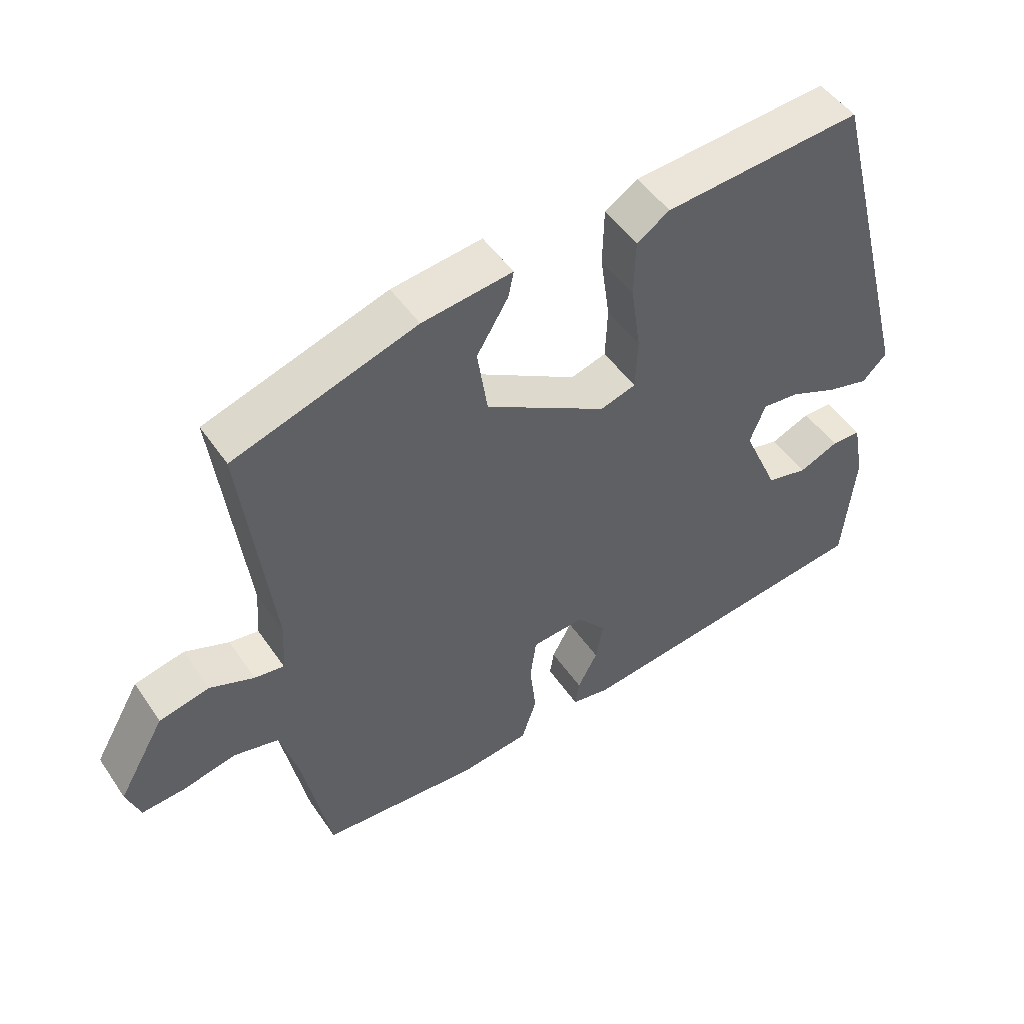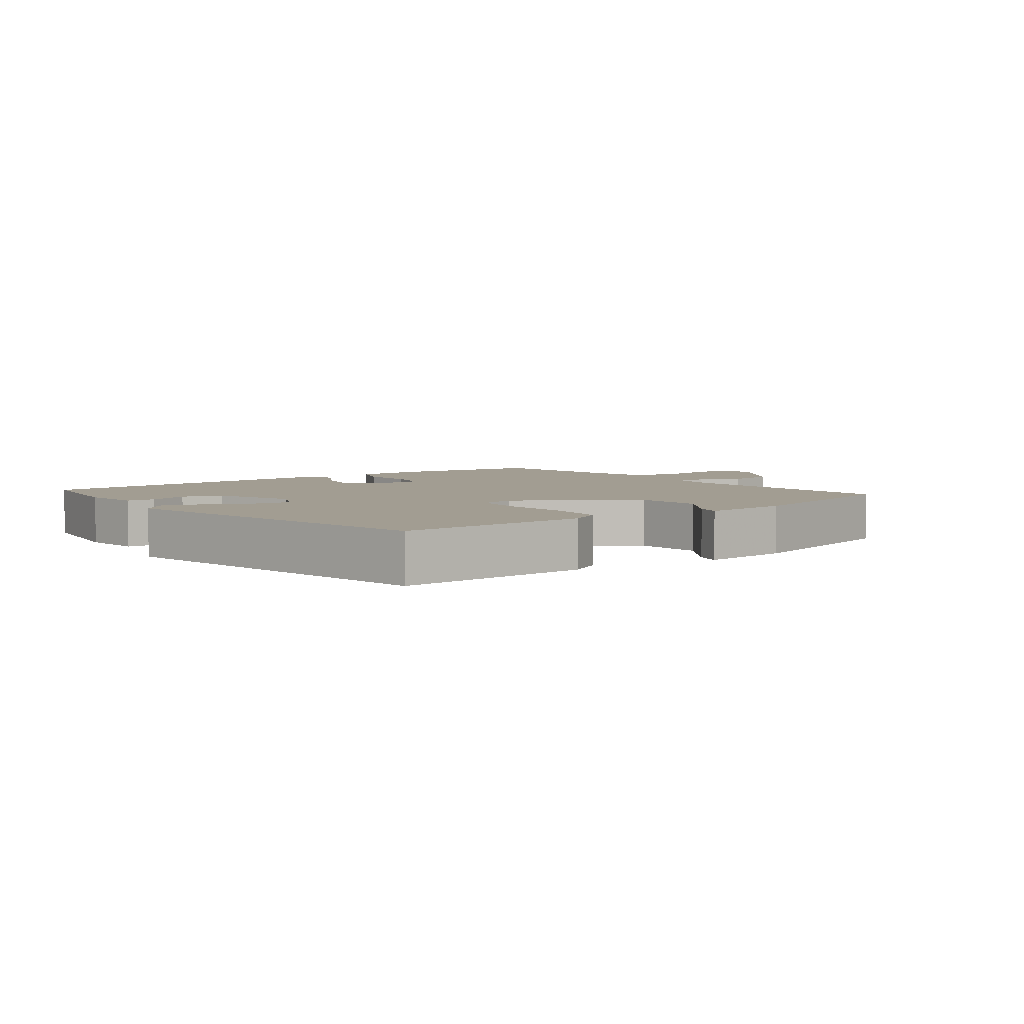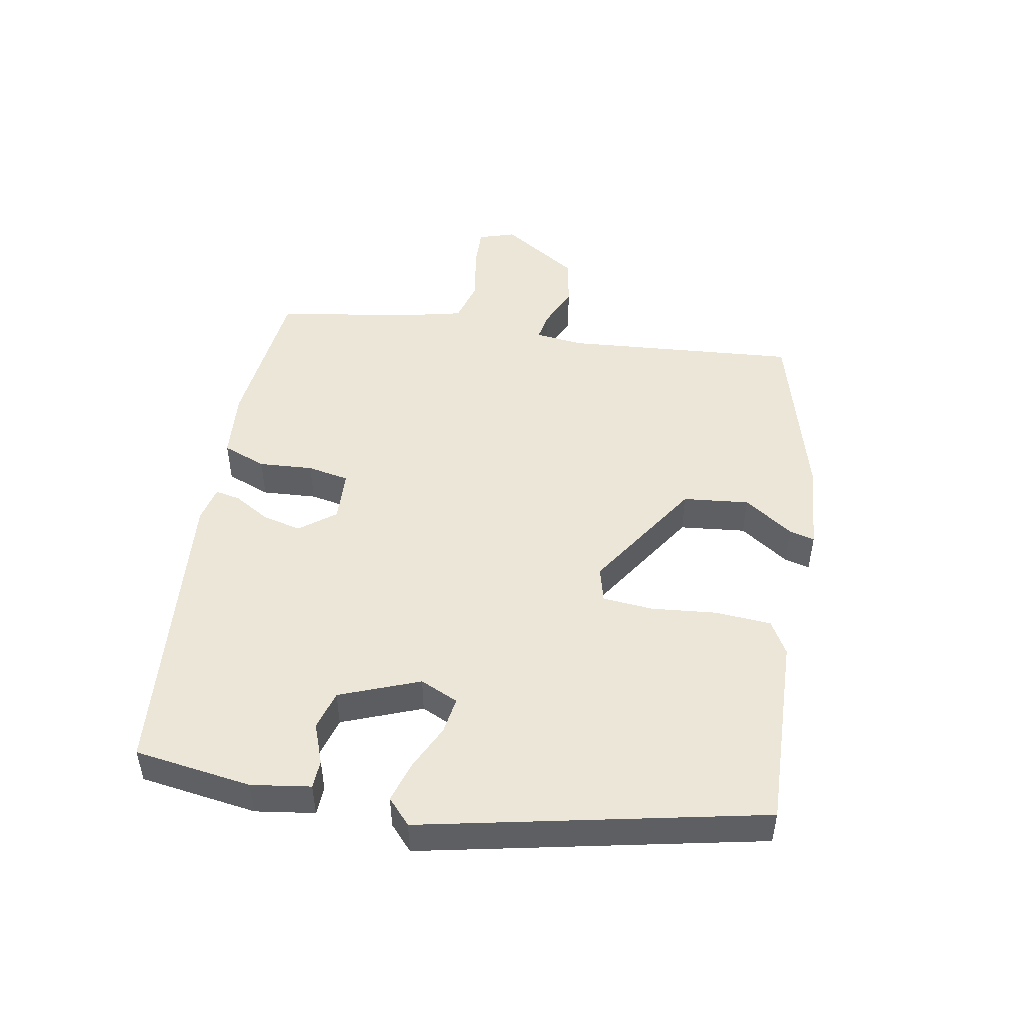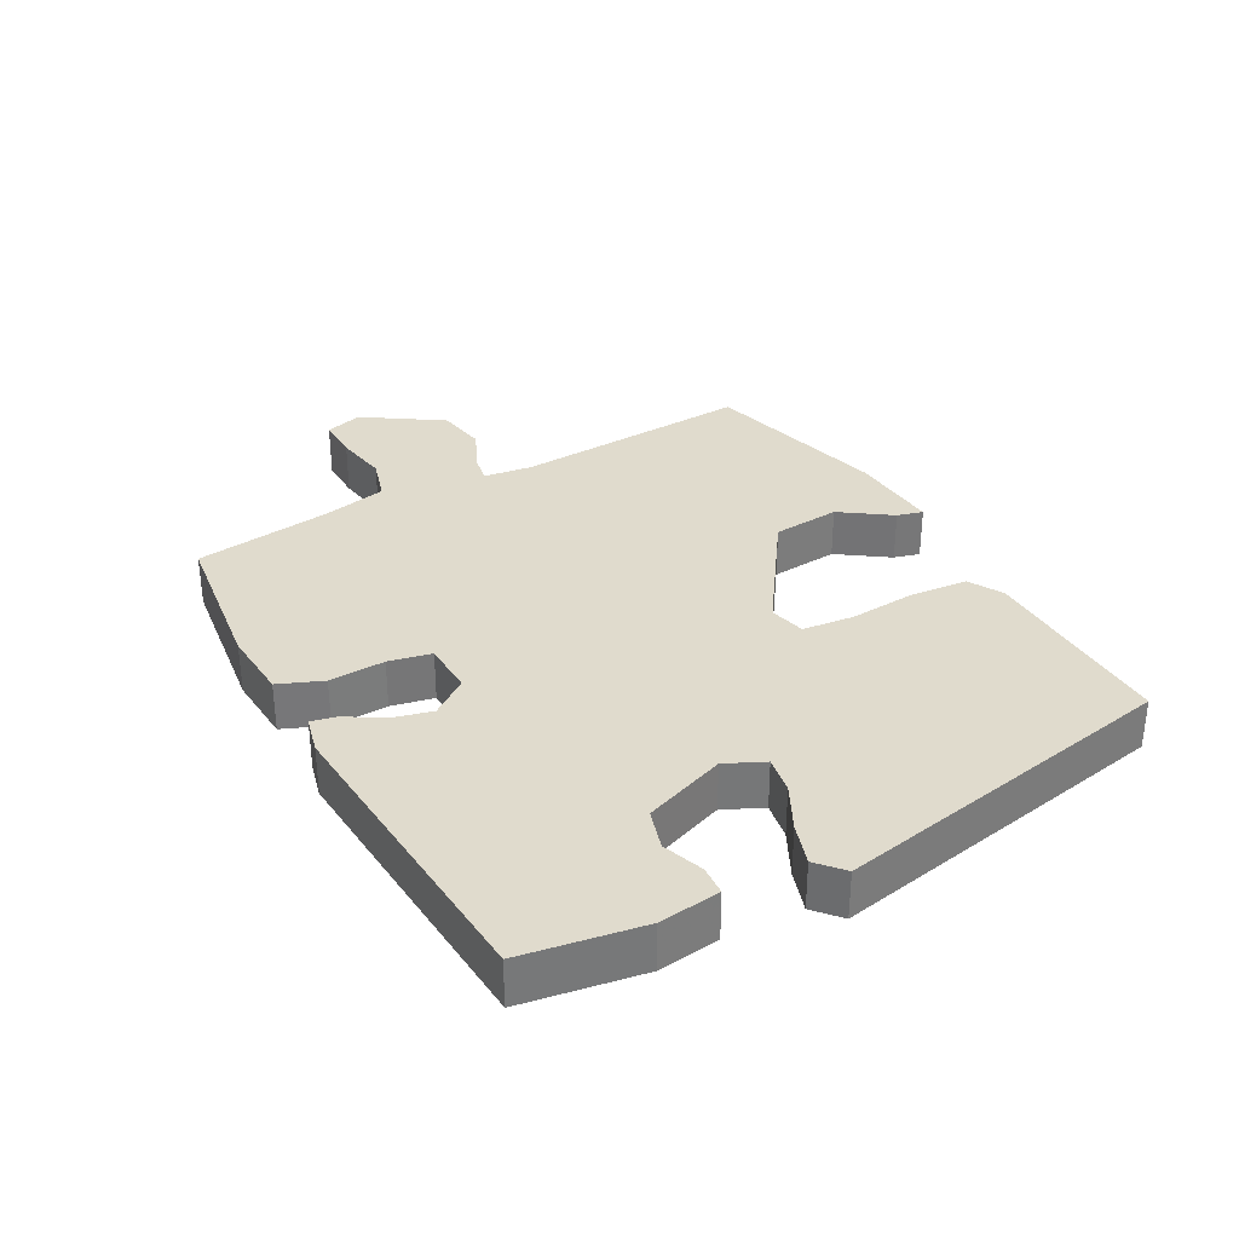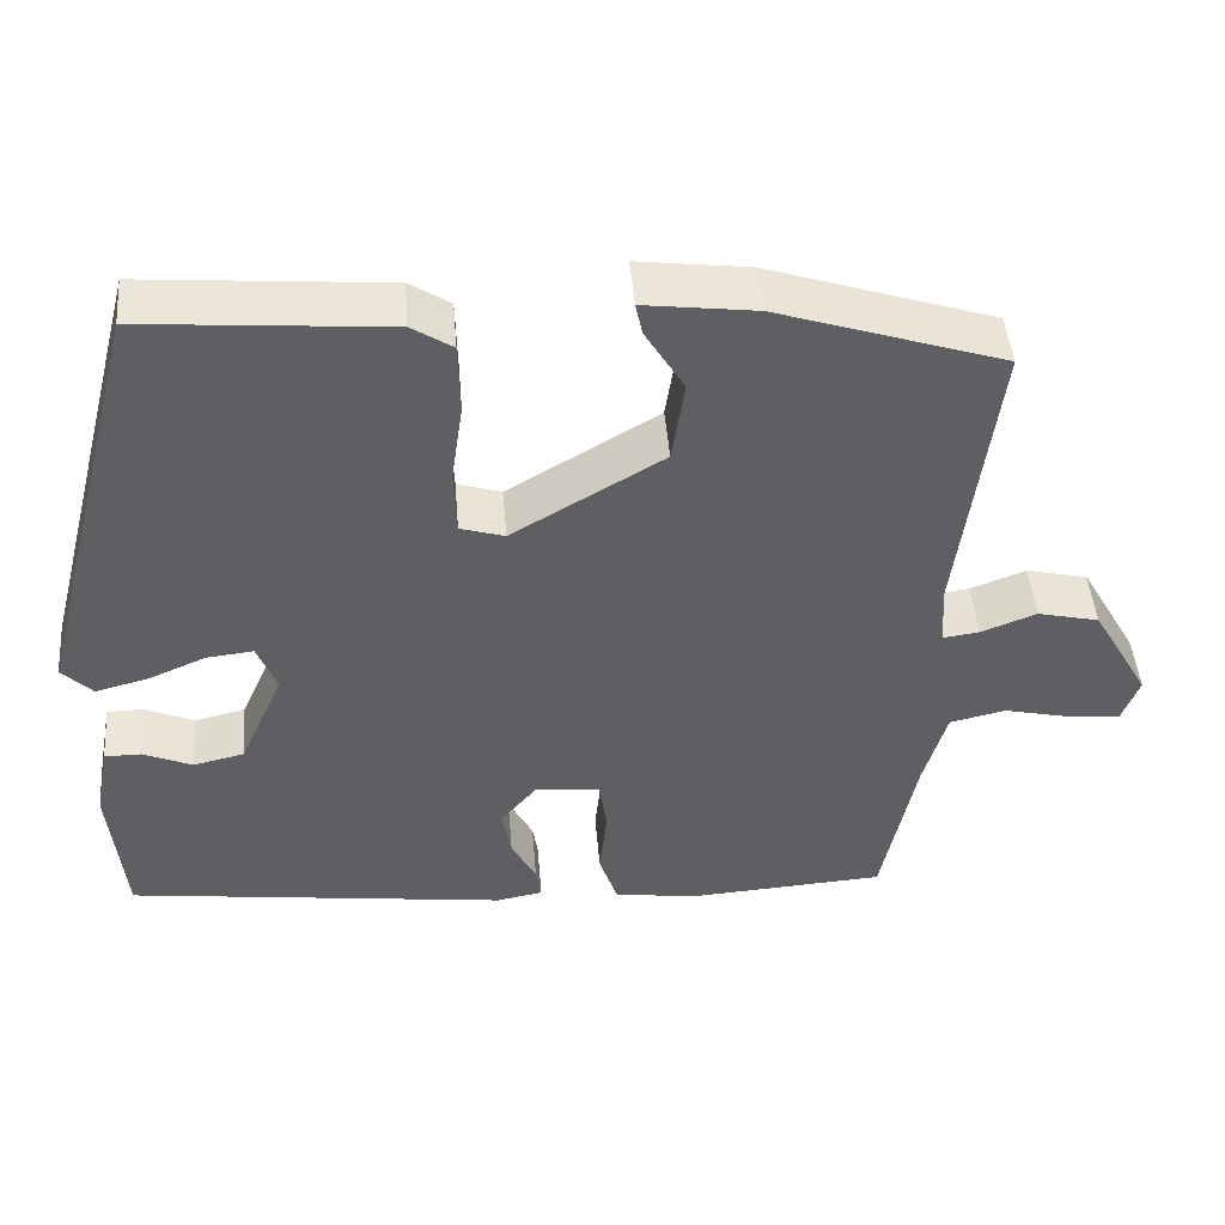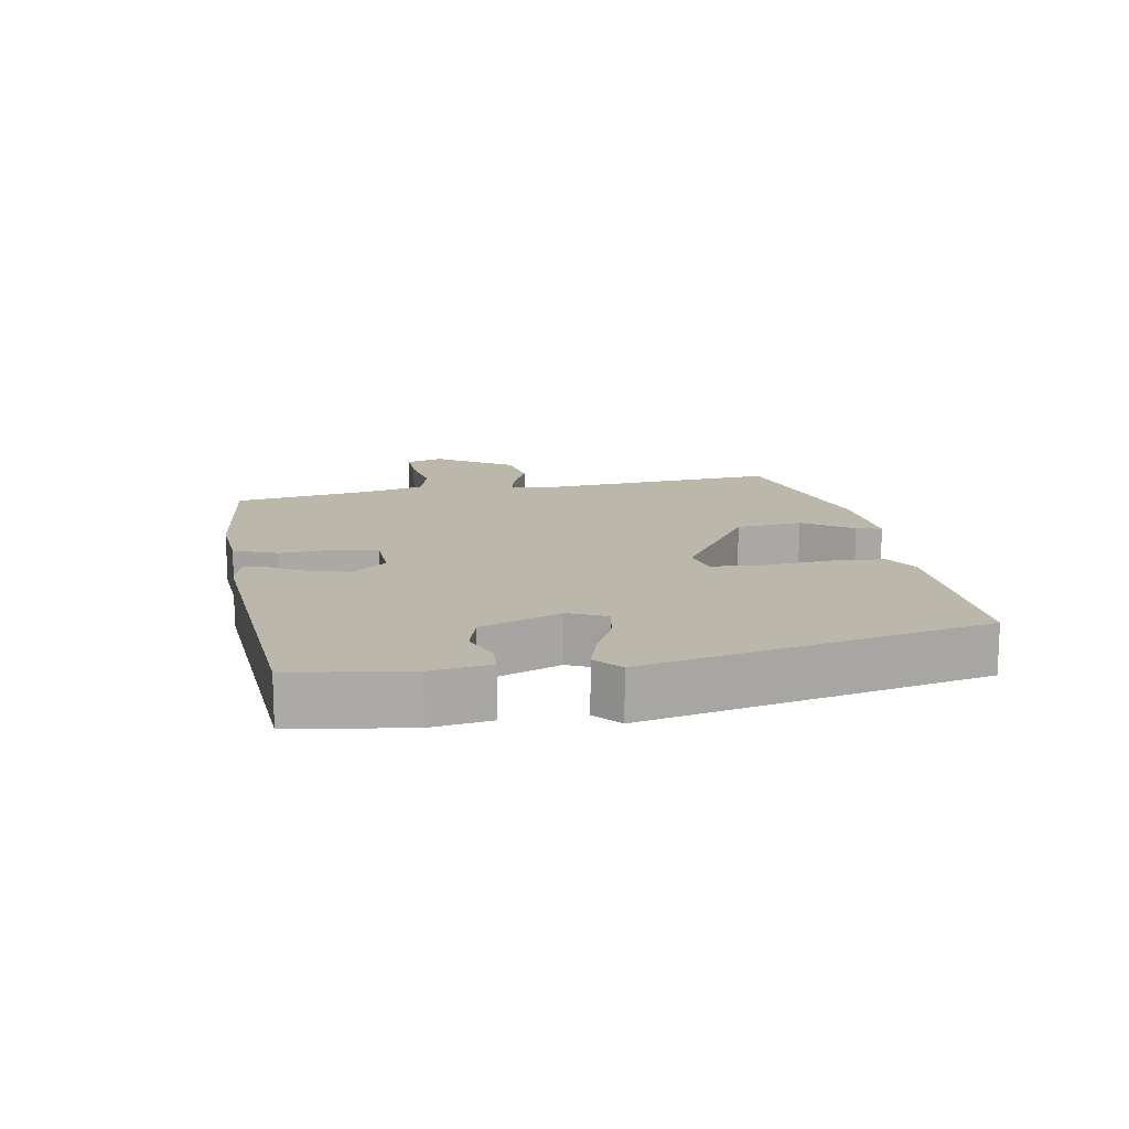
<metadata>
{"format":"obj","ext":"obj","renderer":"f3d","projection":"perspective","resolution":1024,"background":"white","views":[{"elev":48.9,"azim":147.1,"up":"+Z"},{"elev":4.9,"azim":-34.0,"up":"+Y"},{"elev":48.9,"azim":-77.2,"up":"+Y"},{"elev":33.2,"azim":-115.2,"up":"+Y"},{"elev":46.4,"azim":-4.7,"up":"+Z"},{"elev":14.4,"azim":-97.1,"up":"+Y"}]}
</metadata>
<code>
v -0.507 0.07 -0.414
v -0.524 0.07 -0.238
v -0.507 0.07 -0.15
v -0.464 0.07 -0.15
v -0.406 0.07 -0.175
v -0.346 0.07 -0.161
v -0.294 0.07 -0.044
v -0.317 0.07 0.014
v -0.372 0.07 0.008
v -0.44 0.07 -0.021
v -0.502 0.07 -0.037
v -0.538 0.07 -0.001
v -0.407 0.07 0.501
v -0.119 0.07 0.477
v -0.071 0.07 0.446
v -0.069 0.07 0.362
v -0.083 0.07 0.265
v -0.08 0.07 0.189
v -0.028 0.07 0.173
v 0.15 0.07 0.278
v 0.165 0.07 0.376
v 0.119 0.07 0.452
v 0.111 0.07 0.49
v 0.243 0.07 0.473
v 0.51 0.07 0.386
v 0.466 0.07 0.039
v 0.471 0.07 -0.033
v 0.514 0.07 -0.027
v 0.579 0.07 -0.002
v 0.652 0.07 -0.019
v 0.72 0.07 -0.137
v 0.7 0.07 -0.191
v 0.637 0.07 -0.186
v 0.559 0.07 -0.168
v 0.493 0.07 -0.183
v 0.466 0.07 -0.278
v 0.426 0.07 -0.475
v 0.196 0.07 -0.49
v 0.094 0.07 -0.477
v 0.072 0.07 -0.411
v 0.081 0.07 -0.33
v 0.072 0.07 -0.267
v -0.005 0.07 -0.26
v -0.048 0.07 -0.311
v -0.037 0.07 -0.369
v -0.008 0.07 -0.424
v -0.002 0.07 -0.462
v -0.057 0.07 -0.472
v -0.507 0 -0.414
v -0.524 0 -0.238
v -0.507 0 -0.15
v -0.464 0 -0.15
v -0.406 0 -0.175
v -0.346 0 -0.161
v -0.294 0 -0.044
v -0.317 0 0.014
v -0.372 0 0.008
v -0.44 0 -0.021
v -0.502 0 -0.037
v -0.538 0 -0.001
v -0.407 0 0.501
v -0.119 0 0.477
v -0.071 0 0.446
v -0.069 0 0.362
v -0.083 0 0.265
v -0.08 0 0.189
v -0.028 0 0.173
v 0.15 0 0.278
v 0.165 0 0.376
v 0.119 0 0.452
v 0.111 0 0.49
v 0.243 0 0.473
v 0.51 0 0.386
v 0.466 0 0.039
v 0.471 0 -0.033
v 0.514 0 -0.027
v 0.579 0 -0.002
v 0.652 0 -0.019
v 0.72 0 -0.137
v 0.7 0 -0.191
v 0.637 0 -0.186
v 0.559 0 -0.168
v 0.493 0 -0.183
v 0.466 0 -0.278
v 0.426 0 -0.475
v 0.196 0 -0.49
v 0.094 0 -0.477
v 0.072 0 -0.411
v 0.081 0 -0.33
v 0.072 0 -0.267
v -0.005 0 -0.26
v -0.048 0 -0.311
v -0.037 0 -0.369
v -0.008 0 -0.424
v -0.002 0 -0.462
v -0.057 0 -0.472
f 3 4 5
f 2 3 5
f 1 2 5
f 48 1 5
f 47 48 5
f 46 47 5
f 45 46 5
f 44 45 5 6
f 43 44 6 7
f 42 43 7 8
f 39 40 41
f 38 39 41
f 37 38 41
f 36 37 41
f 35 36 41 42
f 34 35 42 8
f 32 33 34
f 31 32 34
f 30 31 34
f 29 30 34
f 28 29 34
f 27 28 34
f 24 25 26
f 23 24 26
f 22 23 26
f 21 22 26
f 20 21 26 27
f 19 20 27 34
f 15 16 17
f 14 15 17
f 13 14 17
f 12 13 17
f 11 12 17
f 10 11 17
f 9 10 17
f 8 9 17 18
f 8 18 19 34
f 53 52 51
f 53 51 50
f 53 50 49
f 53 49 96
f 53 96 95
f 53 95 94
f 53 94 93
f 54 53 93 92
f 55 54 92 91
f 56 55 91 90
f 89 88 87
f 89 87 86
f 89 86 85
f 89 85 84
f 90 89 84 83
f 56 90 83 82
f 82 81 80
f 82 80 79
f 82 79 78
f 82 78 77
f 82 77 76
f 82 76 75
f 74 73 72
f 74 72 71
f 74 71 70
f 74 70 69
f 75 74 69 68
f 82 75 68 67
f 65 64 63
f 65 63 62
f 65 62 61
f 65 61 60
f 65 60 59
f 65 59 58
f 65 58 57
f 66 65 57 56
f 82 67 66 56
f 1 49 50 2
f 2 50 51 3
f 3 51 52 4
f 4 52 53 5
f 5 53 54 6
f 6 54 55 7
f 7 55 56 8
f 8 56 57 9
f 9 57 58 10
f 10 58 59 11
f 11 59 60 12
f 12 60 61 13
f 13 61 62 14
f 14 62 63 15
f 15 63 64 16
f 16 64 65 17
f 17 65 66 18
f 18 66 67 19
f 19 67 68 20
f 20 68 69 21
f 21 69 70 22
f 22 70 71 23
f 23 71 72 24
f 24 72 73 25
f 25 73 74 26
f 26 74 75 27
f 27 75 76 28
f 28 76 77 29
f 29 77 78 30
f 30 78 79 31
f 31 79 80 32
f 32 80 81 33
f 33 81 82 34
f 34 82 83 35
f 35 83 84 36
f 36 84 85 37
f 37 85 86 38
f 38 86 87 39
f 39 87 88 40
f 40 88 89 41
f 41 89 90 42
f 42 90 91 43
f 43 91 92 44
f 44 92 93 45
f 45 93 94 46
f 46 94 95 47
f 47 95 96 48
f 48 96 49 1

</code>
